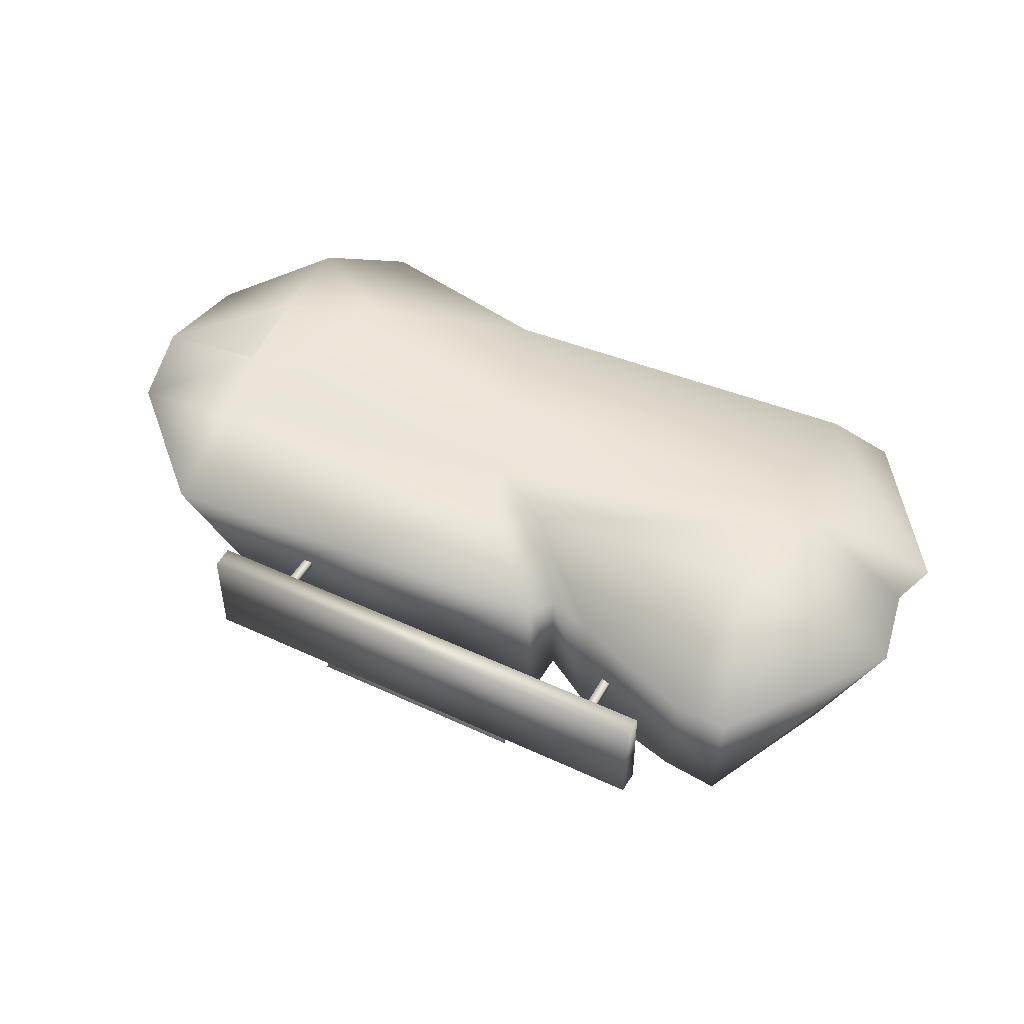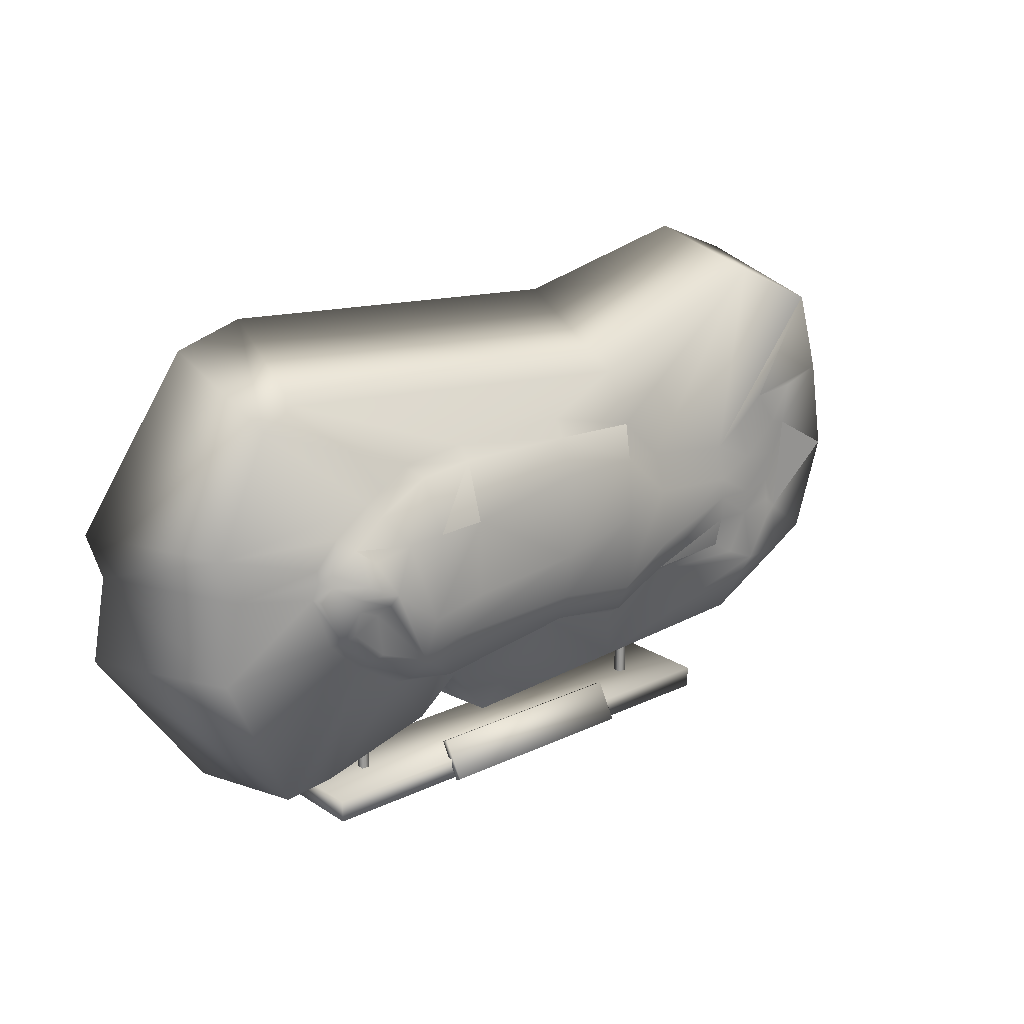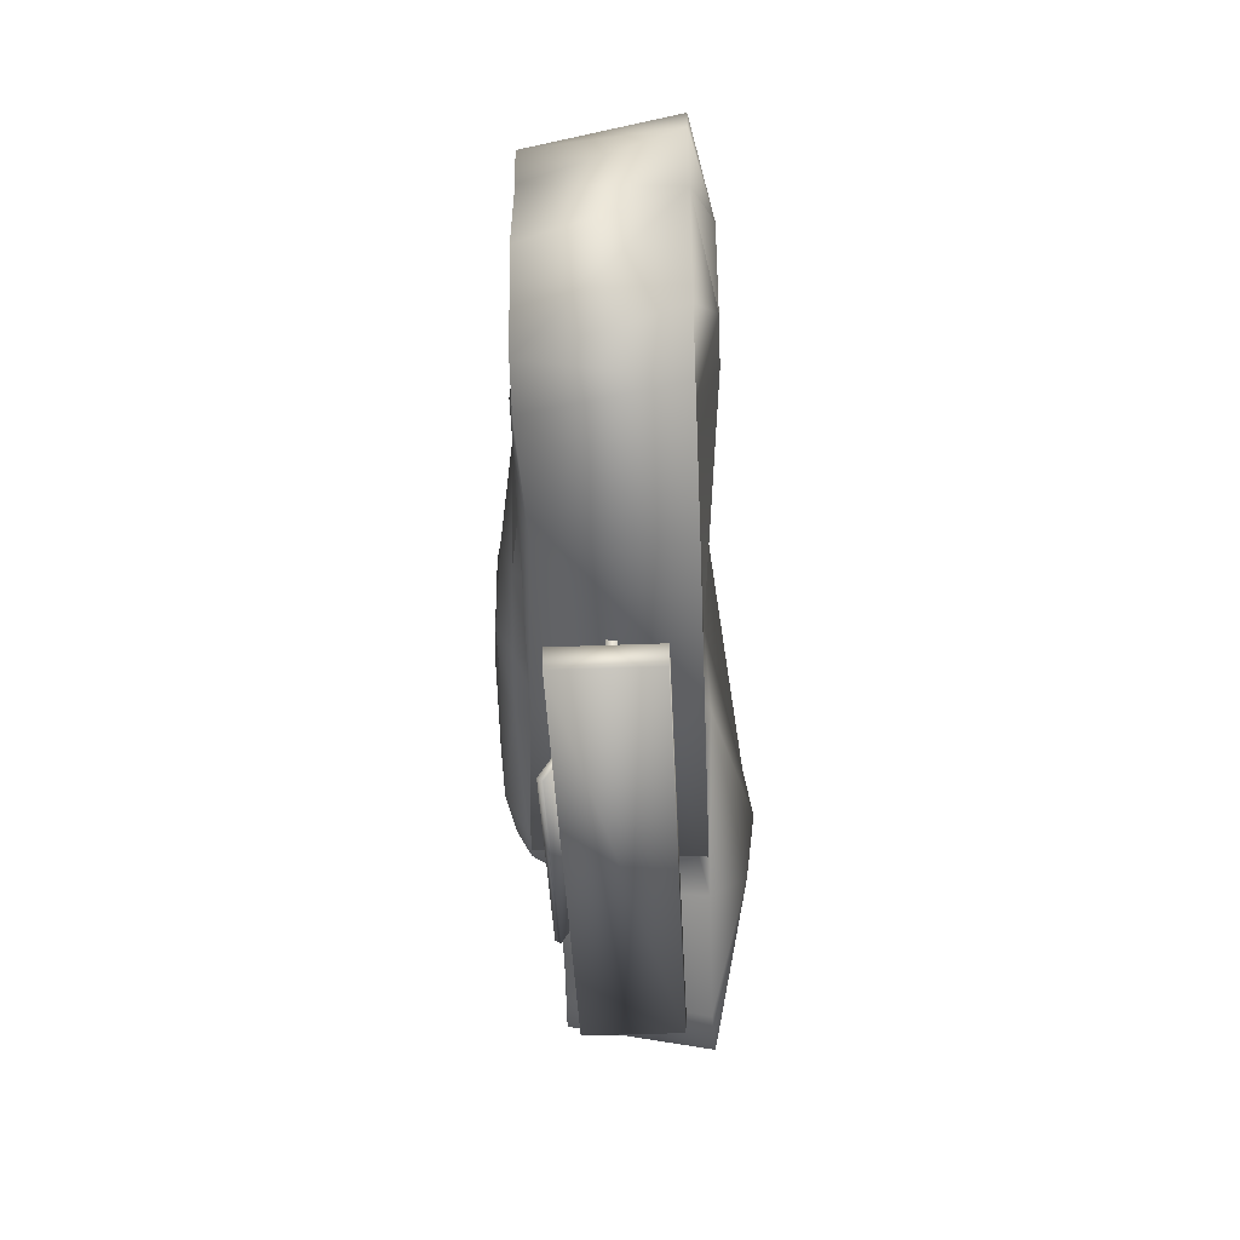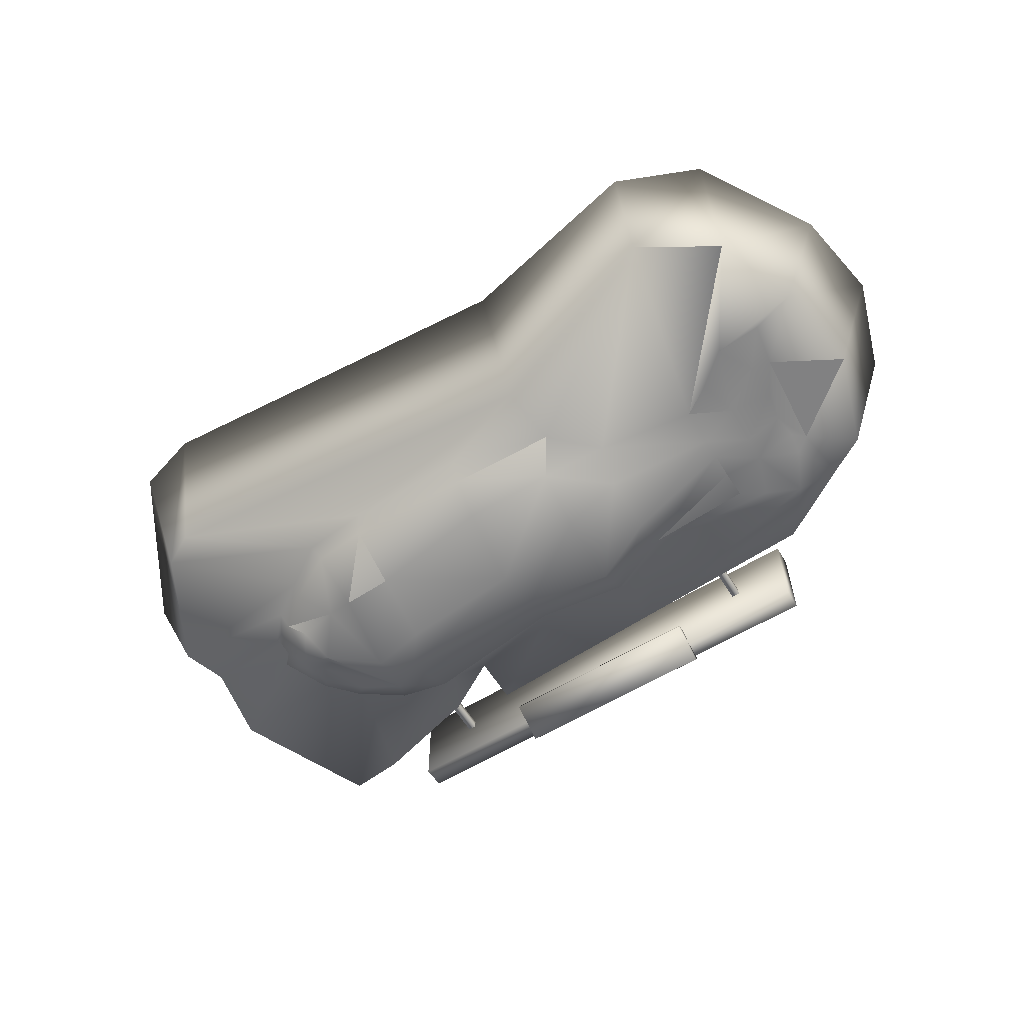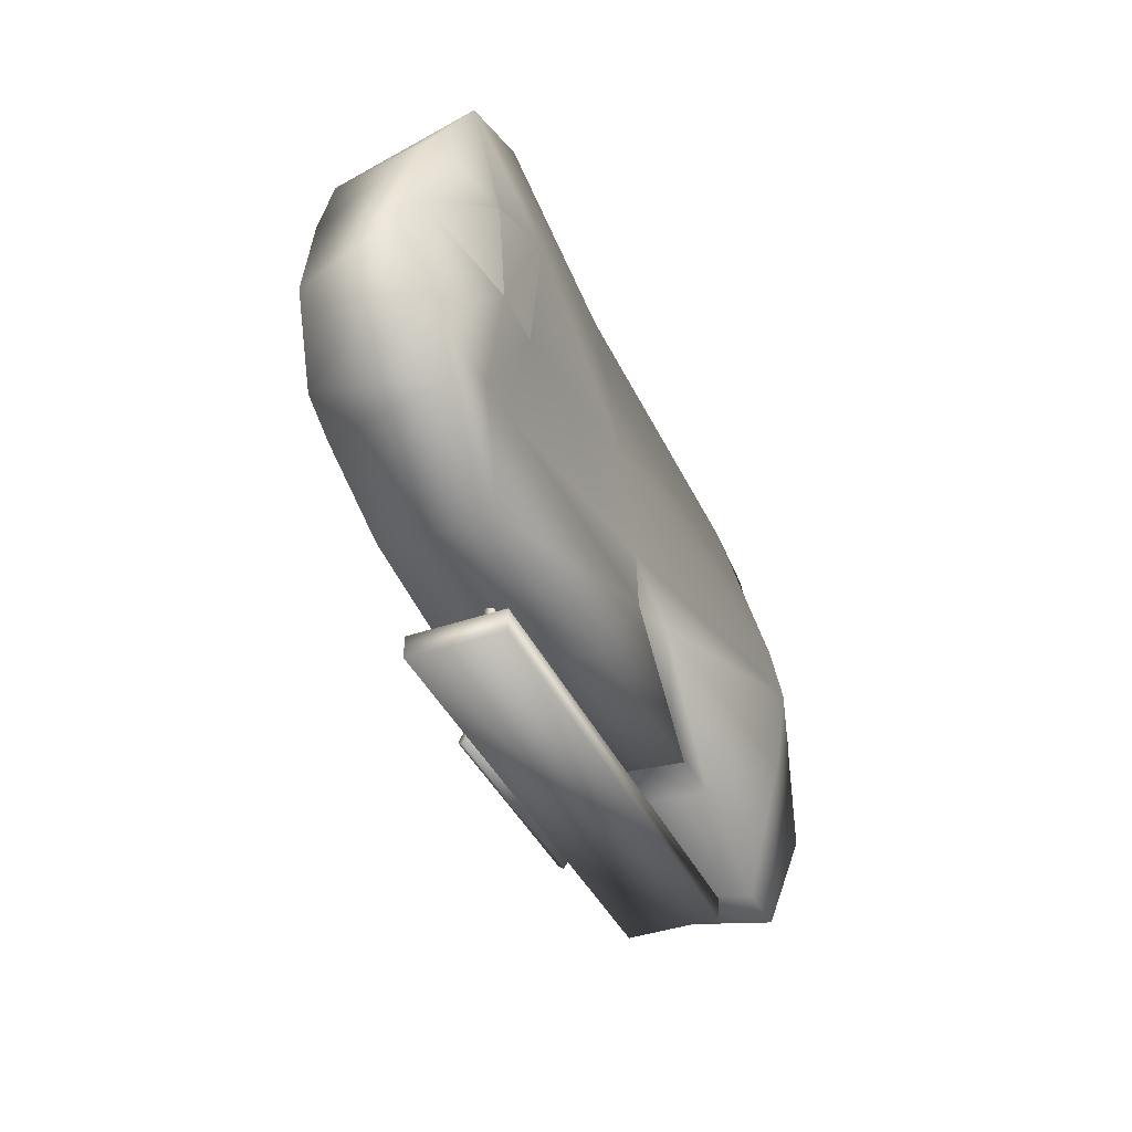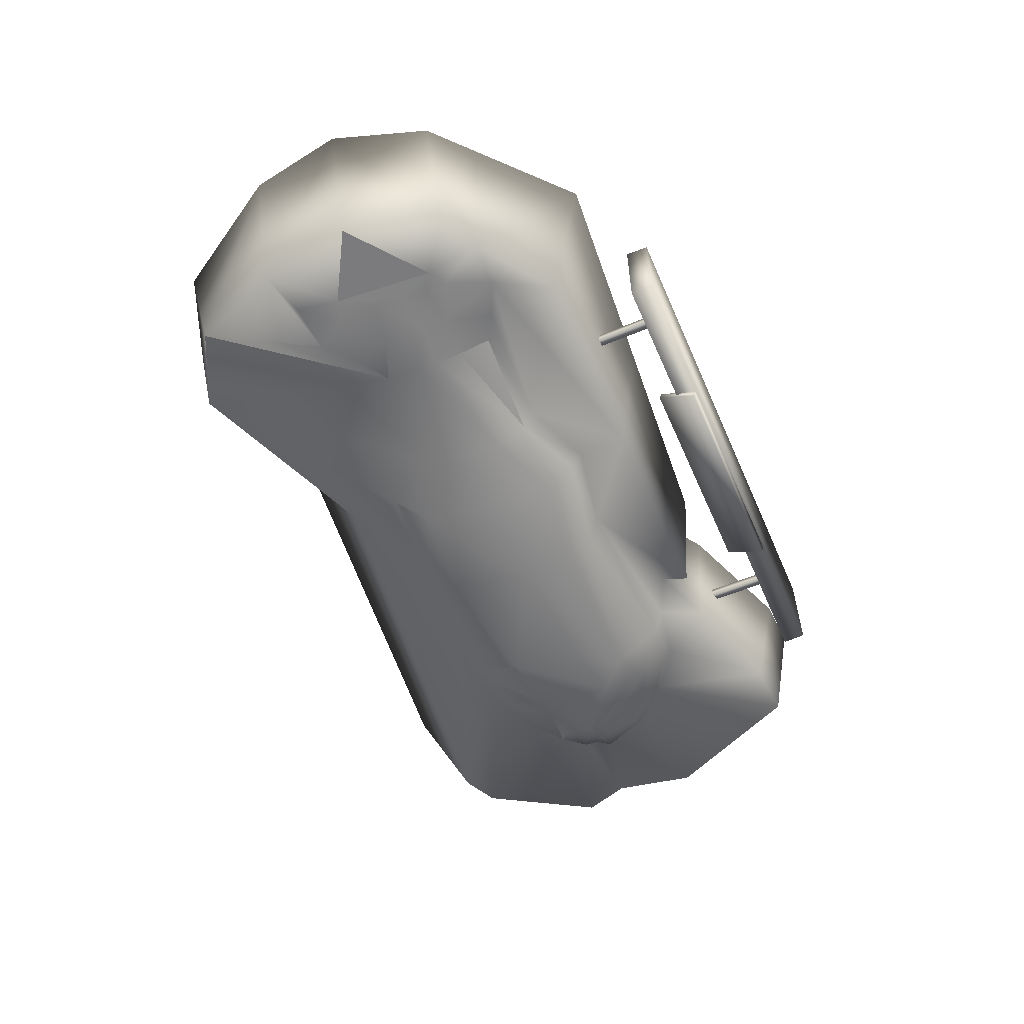
<metadata>
{"format":"obj","ext":"obj","renderer":"f3d","projection":"perspective","resolution":1024,"background":"white","views":[{"elev":47.0,"azim":27.8,"up":"+Z"},{"elev":20.3,"azim":139.4,"up":"+Y"},{"elev":-42.5,"azim":-87.4,"up":"+Y"},{"elev":-59.7,"azim":-148.1,"up":"+Z"},{"elev":-39.7,"azim":-66.7,"up":"+Y"},{"elev":-56.8,"azim":-66.6,"up":"+Z"}]}
</metadata>
<code>
v  71.03 54.85 11.86
v  53.31 82.17 9.961
v  42.08 85.55 9.611
v  -68 59.72 15.2
v  -83.17 60.38 11.86
v  -85.87 44.29 11.86
v  -70.97 80.59 11.86
v  -52.92 66.95 15.2
v  -56.52 86.7 11.86
v  -23.39 79.55 11.86
v  -16.01 57.6 12.54
v  43.39 55.38 17.81
v  68.47 46.87 11.86
v  -7.941 41.1 12.03
v  44.5 46.16 19.36
v  -56.67 43.14 15.2
v  -65.69 43.49 15.2
v  -56.72 29.8 11.86
v  -63.68 29.33 11.86
v  2.778 33.78 12.74
v  43.9 33.03 17.81
v  -2.094 35.25 9.759
v  -6.289 32.36 11.7
v  -58.8 8.375 11.86
v  -73.6 21.85 11.86
v  -80.57 28.2 11.86
v  71.1 32.86 11.86
v  52.23 6.173 11.86
v  43.42 6.563 11.52
v  22.62 14.4 11.69
v  13.75 18.94 9.562
v  11.86 13.52 11.74
v  -23.47 10.95 11.8
v  -55.78 35.05 -12.53
v  -49.11 35.29 -12.81
v  -48.99 29.85 -11.61
v  -53.23 27.36 -11.61
v  -62.93 35.84 -11.61
v  -62.33 40.2 -11.63
v  -63.27 45.15 -11.61
v  -63.08 51.71 -12.07
v  -56.09 46.29 -12.49
v  -66.37 50.87 -11.66
v  -64.98 33.98 -11.56
v  -62.43 32.16 -12.18
v  -59.04 24.76 -11.61
v  -32.49 28.44 -11.79
v  -20.91 15.46 -12.06
v  -67.61 58.1 -11.59
v  -59.55 57.49 -11.61
v  -75.08 60.27 -11.26
v  -77.84 44.25 -11.26
v  -69.73 75.06 -12.07
v  -72.6 28.22 -11.26
v  -66.29 24.55 -11.23
v  -53.08 15.65 -9.825
v  13.32 20.47 -8.977
v  11.25 15.26 -14.29
v  -6.32 26.31 -11.79
v  -20.8 23.72 -11.79
v  -31.57 30.46 -14.22
v  -20.53 25.65 -14.82
v  -31.15 35.98 -16.05
v  -20.15 30.64 -17.41
v  -30.94 45.86 -15.16
v  -20.49 43.9 -17.59
v  -5.113 33.13 -17.99
v  -5.493 28.14 -15.74
v  -49.13 43.34 -12.76
v  -49.04 49.38 -11.61
v  -32.13 51.78 -11.79
v  -21.47 54.22 -15.99
v  -4.425 41.12 -19.24
v  21.05 33.35 -19.49
v  19.59 24.81 -15.65
v  16.19 39.78 -19.99
v  26.37 30.26 -17.94
v  25.58 37.76 -19.98
v  15 52.09 -18.55
v  -5.975 54.96 -17.48
v  33.39 44.36 -20.12
v  -6.654 61.05 -14.54
v  37.58 46.13 -17.71
v  35.37 49.5 -17
v  37.91 51.69 -15.2
v  28.52 50.77 -17.11
v  23.4 51.97 -19
v  14.71 61.81 -15.13
v  13.8 63.54 -11.79
v  -7.431 63.69 -11.79
v  -24.49 59.15 -11.79
v  45.35 76.07 -9.845
v  25.43 62.39 -11.79
v  24 60.84 -15.13
v  32.42 56.21 -14.96
v  32.98 57.43 -11.79
v  50.99 73 -10.07
v  39.29 53.01 -11.79
v  60.68 54.47 -11.26
v  -22.73 68.65 -8.914
v  50.33 9.894 -11.26
v  60.81 33.27 -11.26
v  58.15 46.88 -11.26
v  43.29 48.65 -11.79
v  42.04 48.25 -14.07
v  34.01 42.23 -18.73
v  36.05 40.83 -17.81
v  38.94 44.06 -16.87
v  42.04 46.02 -14.22
v  43.1 46.47 -11.79
v  44.4 43.86 -11.79
v  44.04 43.86 -13.84
v  41.19 34.78 -11.79
v  40.45 36.06 -14.26
v  38.72 41.85 -16.81
v  38.86 37.39 -15.56
v  35.52 31.33 -14.95
v  35.98 29.7 -11.79
v  41.19 10.53 -10.75
v  28 24.58 -11.79
v  27.8 26.57 -15.65
v  22.23 15.96 -11.09
v  18.76 22.99 -11.79
v  33.56 32.54 -15.78
v  -23.63 6.475 -6.094
v  -23.56 6.937 -7.032
v  -23.56 0.6717 -10.65
v  -23.63 0.0902 -9.78
v  13.55 0.6717 -10.65
v  13.62 0.0902 -9.78
v  13.55 6.937 -7.032
v  13.62 6.475 -6.094
v  26.24 14.5 -0.9179
v  26.24 3.711 -0.9179
v  26.23 3.711 0.5391
v  26.23 14.5 0.5391
v  27.69 3.711 0.5482
v  27.69 14.5 0.5482
v  27.7 3.711 -0.9098
v  27.7 14.5 -0.9098
v  37.59 3.734 7.6
v  -45.93 3.734 7.6
v  -45.82 -0.0702 7.492
v  37.48 -0.0702 7.492
v  37.48 -0.0702 -8.324
v  37.59 3.734 -8.433
v  -45.93 3.734 -8.433
v  -45.82 -0.0702 -8.324
v  -49.17 39.72 -12.89
v  -55.9 39.42 -12.54
v  -54.05 52.77 -11.61
v  -56.31 81.98 -9.592
v  -36 14.14 -0.9179
v  -36 3.711 -0.9179
v  -36 3.711 0.5391
v  -36 14.14 0.5391
v  -34.55 3.711 0.5482
v  -34.55 14.14 0.5482
v  -34.54 3.711 -0.9098
v  -34.54 14.14 -0.9098
g fossil_fish
f 1 2 3
f 4 5 6
f 7 5 4
f 7 4 8
f 8 9 7
f 10 9 8
f 8 11 10
f 3 10 11
f 11 12 3
f 3 12 1
f 13 1 12
f 14 15 12
f 12 11 14
f 16 14 11
f 11 8 16
f 17 16 8
f 8 4 17
f 14 16 18
f 19 18 16
f 16 17 19
f 20 21 15
f 15 14 20
f 20 14 22
f 14 23 22
f 18 23 14
f 23 18 24
f 24 18 19
f 19 25 24
f 19 26 25
f 26 19 17
f 17 6 26
f 6 17 4
f 12 15 13
f 27 13 15
f 15 21 27
f 28 27 21
f 29 28 21
f 30 29 21
f 20 30 21
f 31 30 20
f 20 22 31
f 31 22 23
f 23 32 31
f 32 23 33
f 23 24 33
f 34 35 36
f 36 37 34
f 34 38 39
f 40 41 42
f 43 41 40
f 43 40 39
f 43 39 44
f 39 38 44
f 38 45 44
f 34 45 38
f 46 45 34
f 34 37 46
f 46 37 47
f 48 46 47
f 41 49 50
f 41 43 49
f 51 49 43
f 52 51 43
f 52 43 44
f 51 53 50
f 50 49 51
f 51 52 6
f 6 52 54
f 54 52 44
f 55 54 44
f 55 44 45
f 55 45 46
f 56 55 46
f 48 56 46
f 56 48 33
f 32 33 48
f 33 24 56
f 55 56 24
f 24 25 55
f 54 55 25
f 25 26 54
f 54 26 6
f 57 31 32
f 48 58 32
f 32 58 57
f 57 58 59
f 59 58 48
f 48 60 59
f 48 47 60
f 60 47 61
f 61 62 60
f 62 61 63
f 63 64 62
f 64 63 65
f 65 66 64
f 67 64 66
f 64 67 68
f 68 62 64
f 62 68 59
f 59 60 62
f 69 65 63
f 70 69 42
f 69 70 71
f 71 65 69
f 72 65 71
f 65 72 66
f 73 66 72
f 66 73 67
f 74 67 73
f 68 67 74
f 74 75 68
f 73 76 74
f 75 74 77
f 78 77 74
f 74 76 78
f 78 76 79
f 79 76 73
f 73 80 79
f 72 80 73
f 77 78 81
f 79 80 82
f 83 84 85
f 84 83 81
f 81 86 84
f 86 81 78
f 78 87 86
f 79 87 78
f 87 79 88
f 82 88 79
f 89 88 82
f 82 90 89
f 85 84 86
f 91 90 82
f 92 93 89
f 88 89 93
f 93 94 88
f 88 94 87
f 86 87 94
f 94 95 86
f 95 94 93
f 93 96 95
f 97 96 93
f 93 92 97
f 86 95 85
f 85 95 96
f 96 98 85
f 99 98 96
f 96 97 99
f 99 97 2
f 3 2 97
f 97 92 3
f 3 92 100
f 100 92 89
f 100 10 3
f 2 1 99
f 99 1 13
f 27 28 101
f 101 102 27
f 13 27 102
f 102 103 13
f 13 103 99
f 99 103 104
f 99 104 98
f 98 104 105
f 105 85 98
f 85 105 83
f 77 106 107
f 81 106 77
f 108 106 81
f 81 83 108
f 109 108 83
f 83 105 109
f 110 109 105
f 105 104 110
f 103 110 104
f 111 110 103
f 108 109 112
f 111 112 109
f 109 110 111
f 103 102 111
f 102 113 111
f 111 113 114
f 114 112 111
f 115 112 114
f 112 115 108
f 106 108 115
f 115 107 106
f 107 115 116
f 114 116 115
f 116 114 117
f 117 114 113
f 113 118 117
f 118 113 102
f 102 101 118
f 118 101 119
f 119 120 118
f 118 120 121
f 121 117 118
f 120 119 122
f 122 123 120
f 120 123 75
f 75 121 120
f 77 121 75
f 117 121 77
f 77 124 117
f 117 124 116
f 116 124 107
f 107 124 77
f 59 68 75
f 75 123 59
f 57 59 123
f 122 57 123
f 31 57 122
f 122 30 31
f 30 122 119
f 119 29 30
f 29 119 101
f 101 28 29
f 125 126 127
f 127 128 125
f 129 130 128
f 128 127 129
f 129 127 126
f 126 131 129
f 132 131 126
f 126 125 132
f 130 132 125
f 125 128 130
f 130 129 131
f 131 132 130
f 133 134 135
f 135 136 133
f 136 135 137
f 137 138 136
f 138 137 139
f 139 140 138
f 140 139 134
f 134 133 140
f 141 142 143
f 143 144 141
f 144 145 146
f 146 141 144
f 142 141 146
f 146 147 142
f 142 147 148
f 148 143 142
f 147 146 145
f 145 148 147
f 148 145 144
f 144 143 148
f 149 63 61
f 63 149 69
f 69 149 150
f 37 36 47
f 61 47 36
f 36 35 61
f 61 35 149
f 149 35 34
f 34 150 149
f 150 34 39
f 40 150 39
f 40 42 150
f 150 42 69
f 42 151 70
f 80 72 82
f 82 72 91
f 71 91 72
f 91 71 152
f 152 71 70
f 53 152 70
f 53 70 151
f 53 151 50
f 50 151 42
f 42 41 50
f 100 89 90
f 100 90 91
f 152 100 91
f 10 100 152
f 152 9 10
f 7 9 152
f 152 53 7
f 5 7 53
f 53 51 5
f 6 5 51
f 153 154 155
f 155 156 153
f 156 155 157
f 157 158 156
f 158 157 159
f 159 160 158
f 160 159 154
f 154 153 160

</code>
